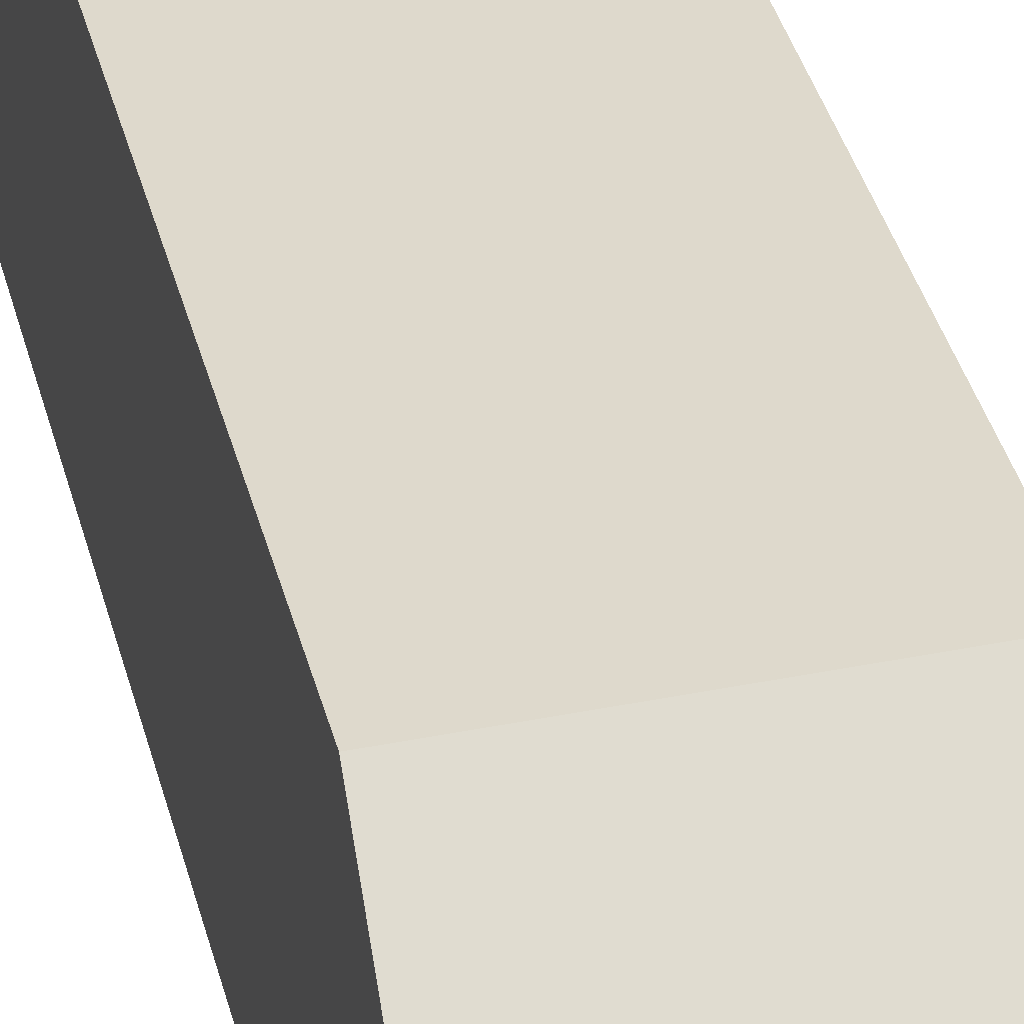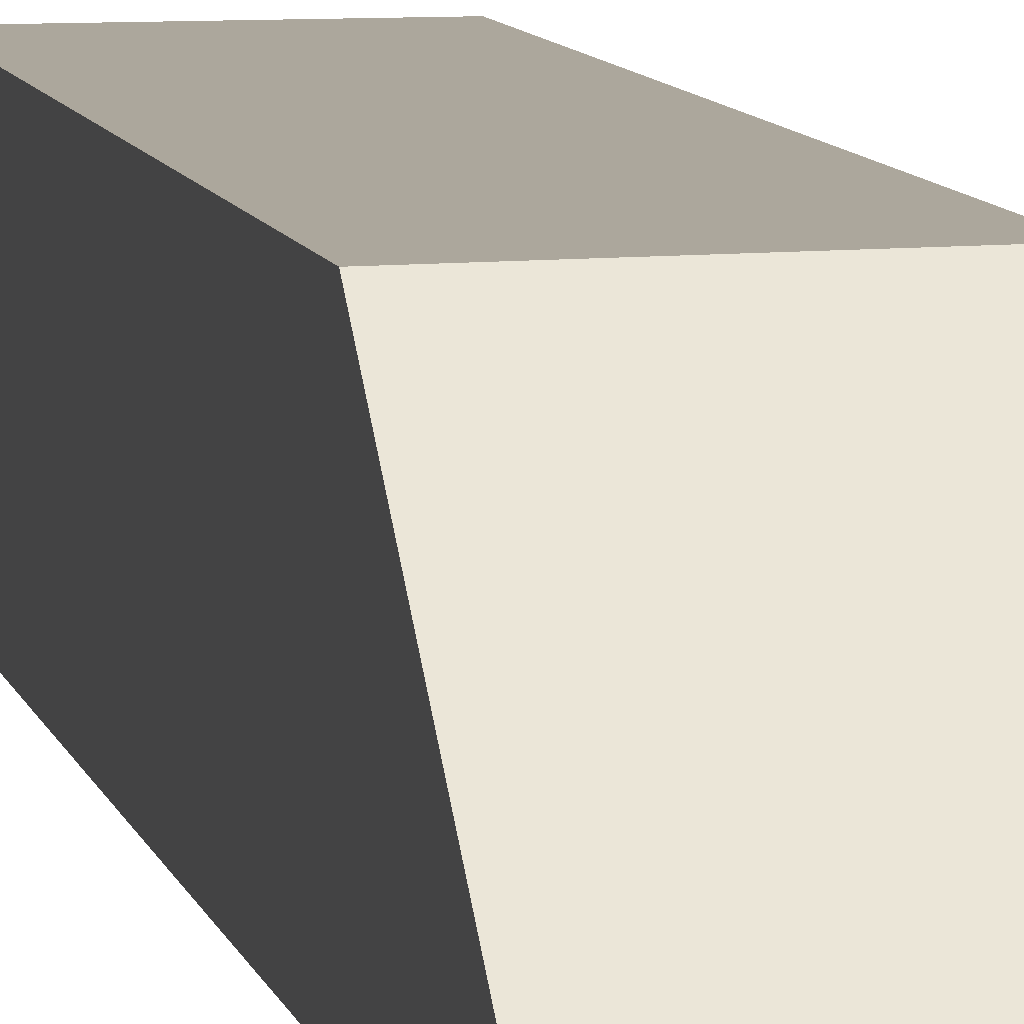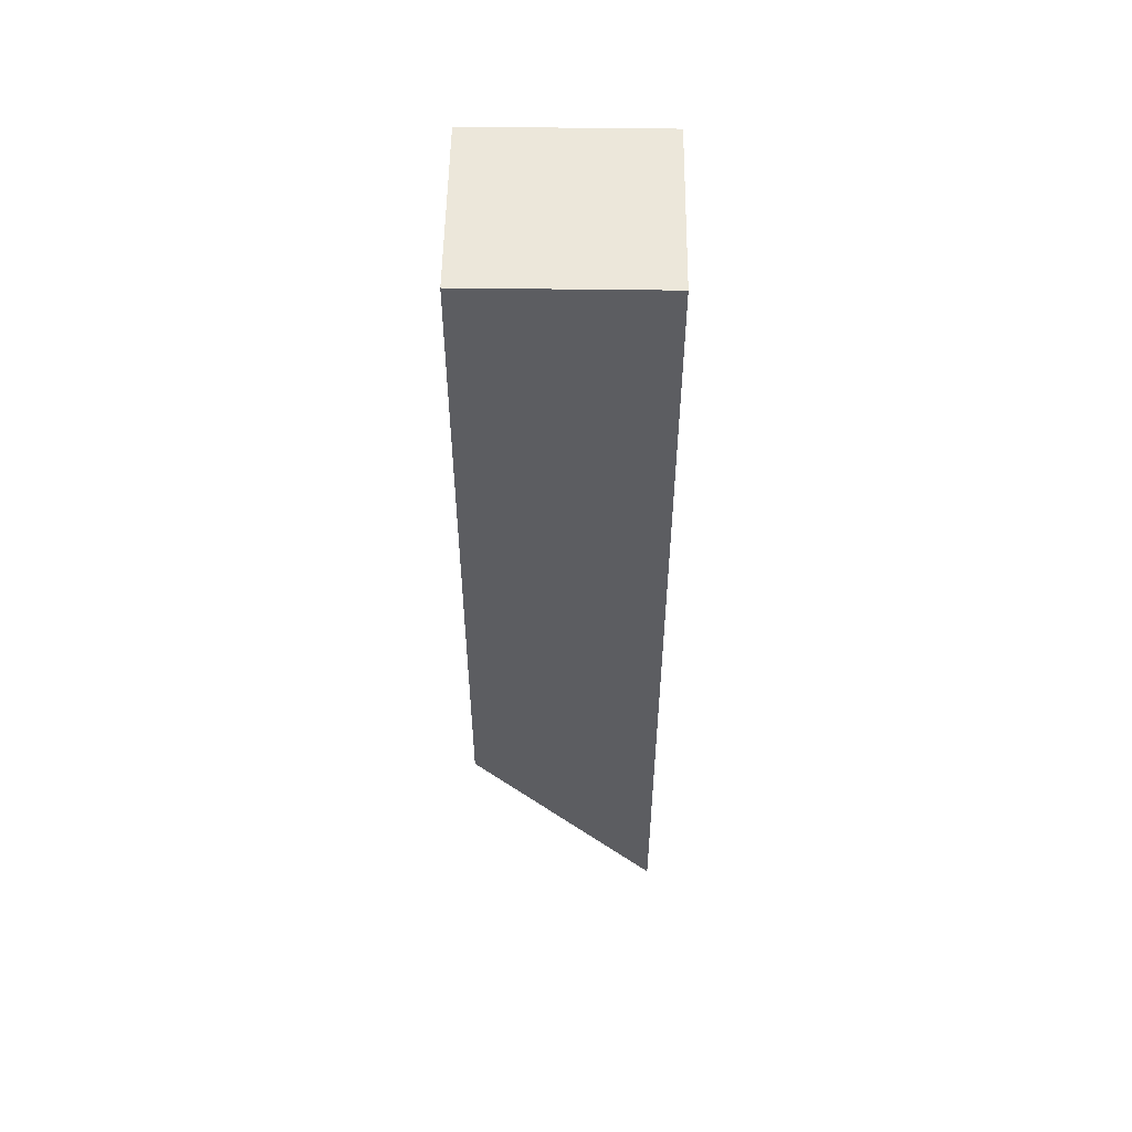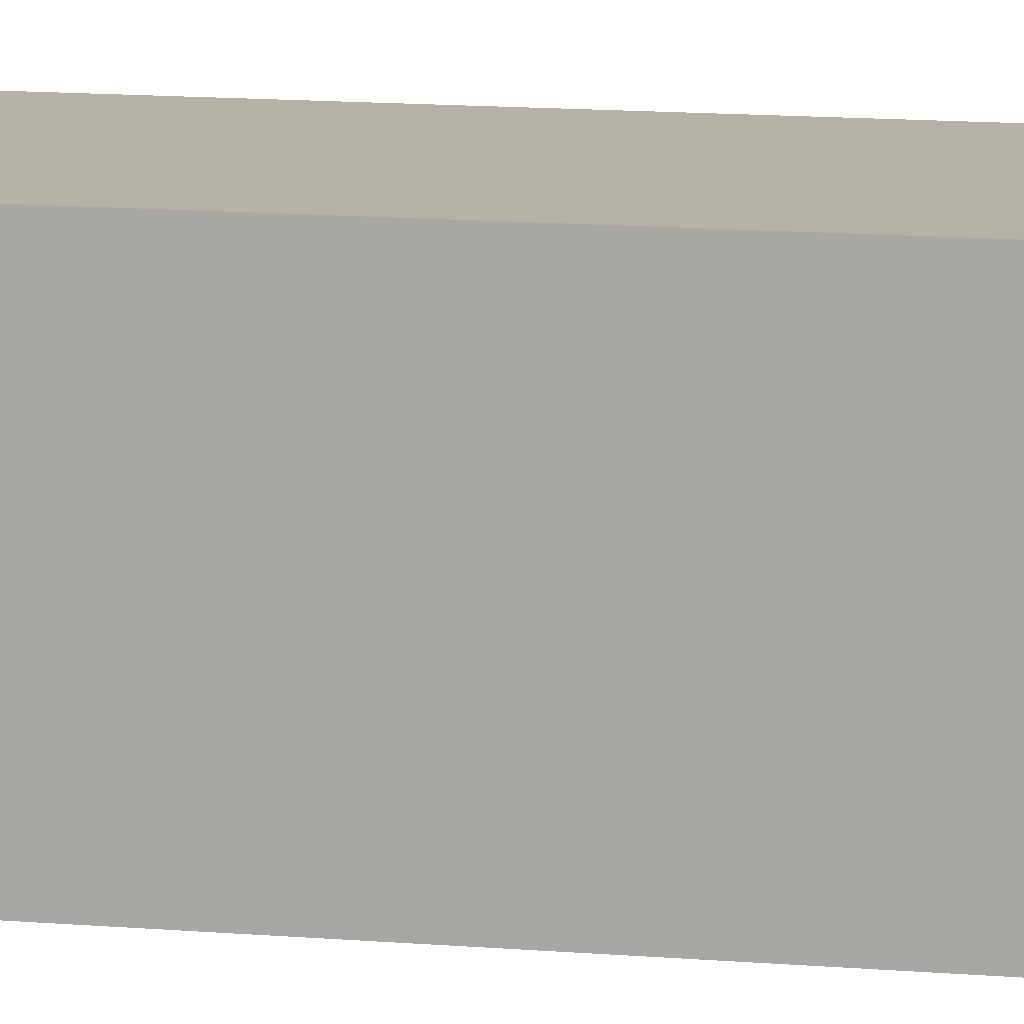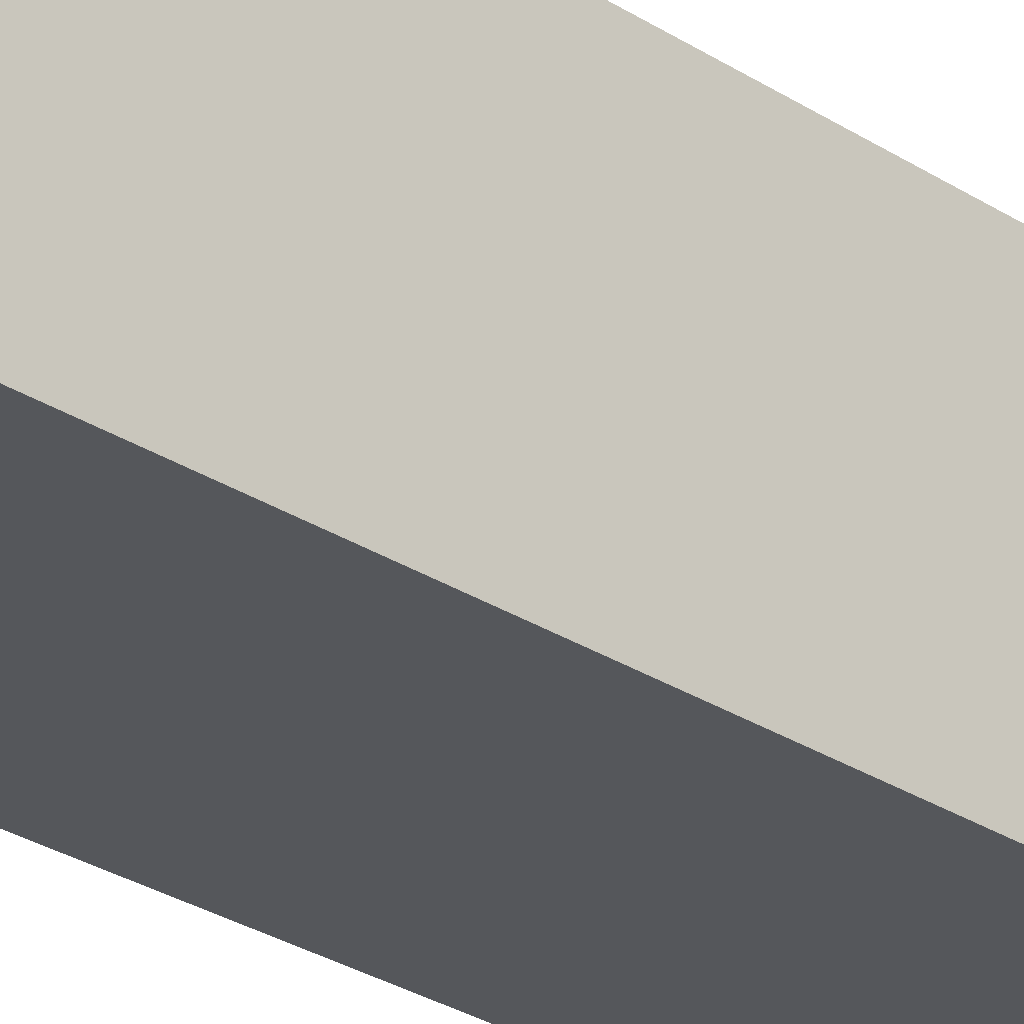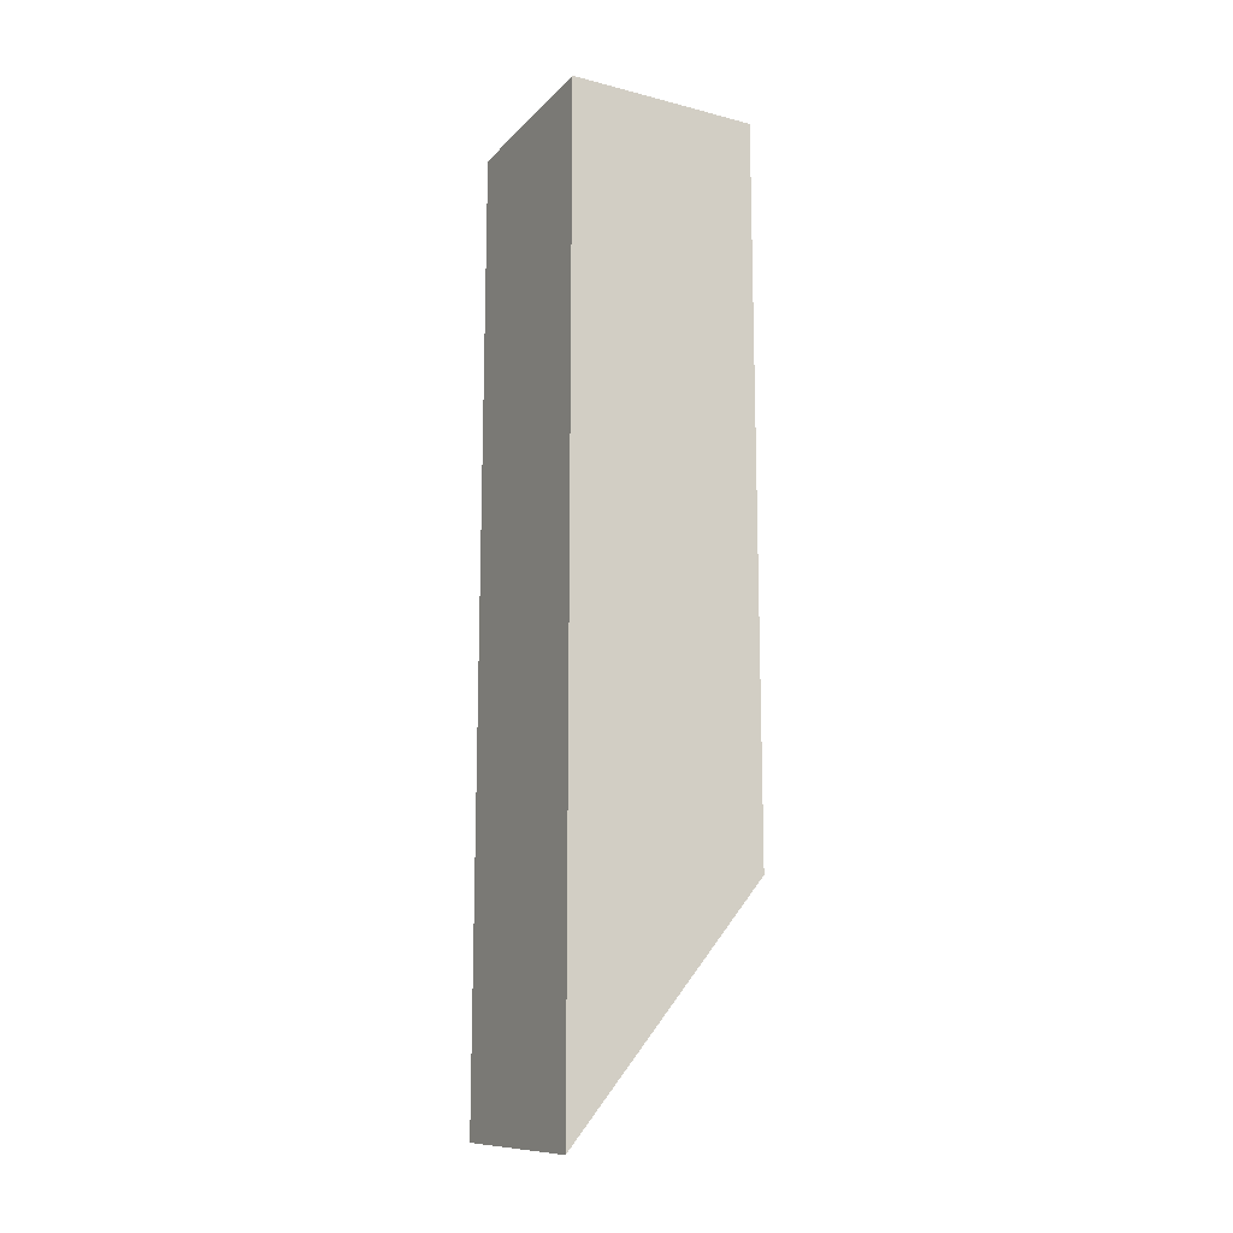
<metadata>
{"format":"obj","ext":"obj","renderer":"f3d","projection":"perspective","resolution":1024,"background":"white","views":[{"elev":32.0,"azim":-12.1,"up":"+Z"},{"elev":8.4,"azim":-12.1,"up":"+Z"},{"elev":53.3,"azim":90.8,"up":"+Y"},{"elev":12.0,"azim":-78.2,"up":"+Z"},{"elev":-26.7,"azim":44.1,"up":"+Z"},{"elev":-15.8,"azim":-118.0,"up":"+Y"}]}
</metadata>
<code>
g Case_frag_07
v -0.05081 0.2624 0.05205
v 0.05081 0.2624 -0.05205
v 0.05081 0.2624 0.05205
v -0.05081 0.2624 -0.05205
v -0.05081 0.2624 0.05205
v 0.05081 -0.1248 0.05205
v -0.05081 -0.1328 0.05205
v 0.05081 0.2624 0.05205
v 0.05081 -0.1248 0.05205
v 0.05081 0.2624 -0.05205
v 0.05081 -0.2544 -0.05205
v 0.05081 0.2624 0.05205
v 0.05081 0.2624 -0.05205
v -0.05081 -0.2624 -0.05205
v 0.05081 -0.2544 -0.05205
v -0.05081 0.2624 -0.05205
v -0.05081 0.2624 -0.05205
v -0.05081 -0.1328 0.05205
v -0.05081 -0.2624 -0.05205
v -0.05081 0.2624 0.05205
v 0.05081 -0.2544 -0.05205
v -0.05081 -0.1328 0.05205
v 0.05081 -0.1248 0.05205
v -0.05081 -0.2624 -0.05205
g Case_frag_07_0
f 3 2 1
f 4 1 2
f 7 6 5
f 8 5 6
f 11 10 9
f 12 9 10
f 15 14 13
f 16 13 14
f 19 18 17
f 20 17 18
f 23 22 21
f 24 21 22

</code>
